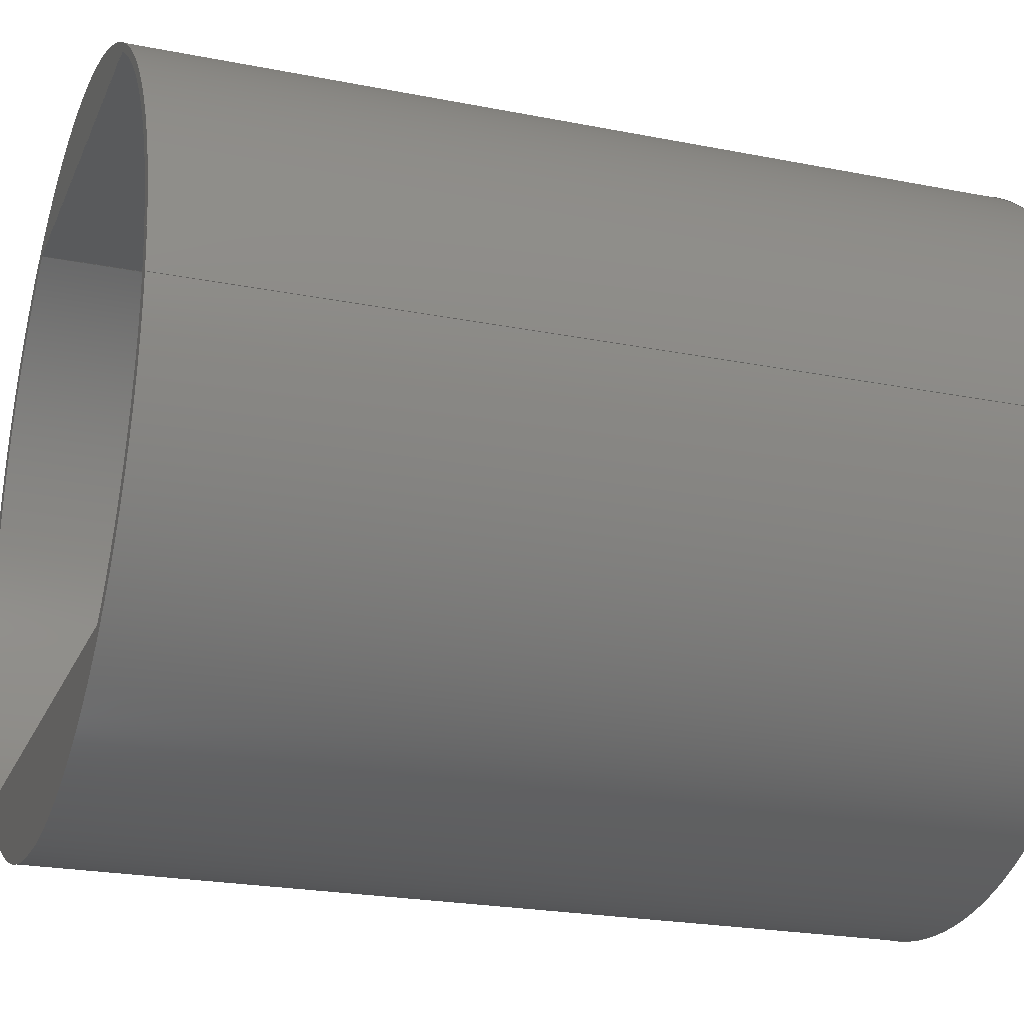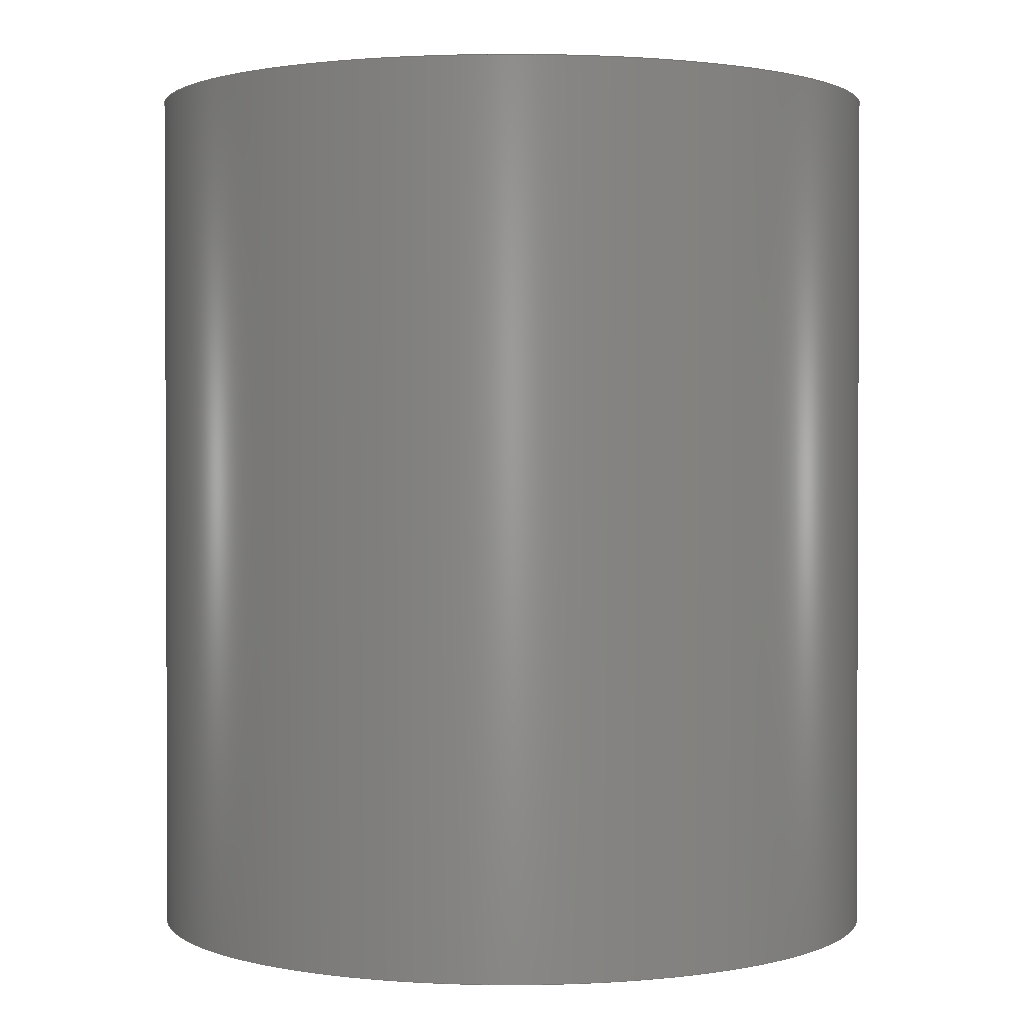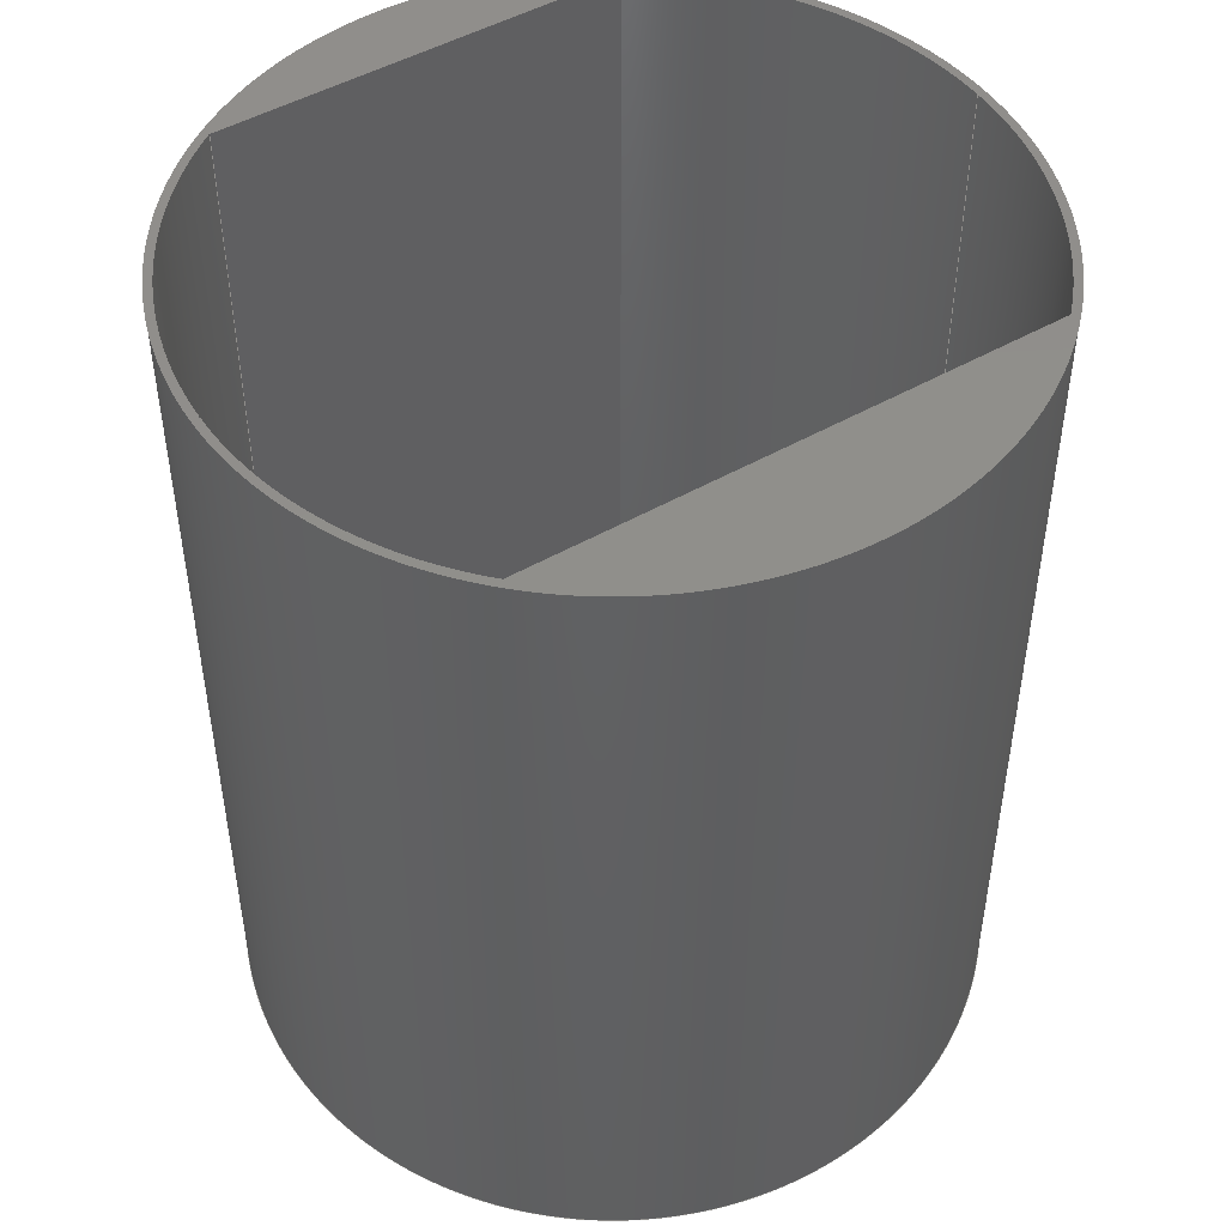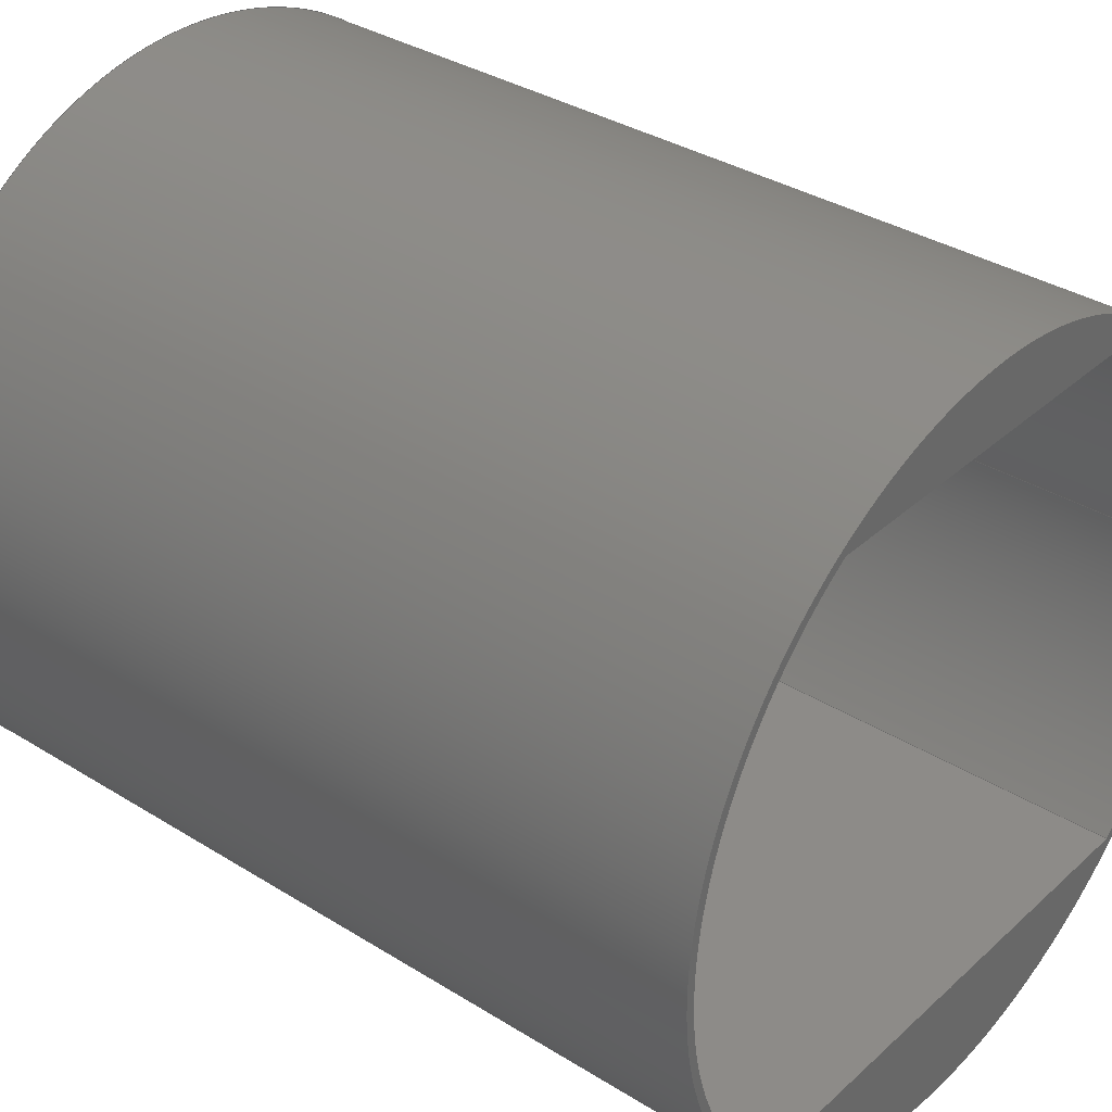
<metadata>
{"format":"step","ext":"step","renderer":"f3d","projection":"perspective","resolution":1024,"background":"white","views":[{"elev":-22.7,"azim":71.1,"up":"+Y"},{"elev":1.4,"azim":-111.1,"up":"+Z"},{"elev":48.2,"azim":-32.7,"up":"+Z"},{"elev":34.9,"azim":-50.2,"up":"+Y"}]}
</metadata>
<code>
ISO-10303-21;
DATA;
#1=MECHANICAL_DESIGN_GEOMETRIC_PRESENTATION_REPRESENTATION('',(#20,#21,
#22),#286);
#2=SHAPE_REPRESENTATION_RELATIONSHIP('SRR','None',#296,#3);
#3=ADVANCED_BREP_SHAPE_REPRESENTATION('',(#23,#24,#25),#285);
#4=LINE('',#259,#12);
#5=LINE('',#262,#13);
#6=LINE('',#264,#14);
#7=LINE('',#265,#15);
#8=LINE('',#272,#16);
#9=LINE('',#276,#17);
#10=LINE('',#279,#18);
#11=LINE('',#281,#19);
#12=VECTOR('',#214,0.3937);
#13=VECTOR('',#217,0.3937);
#14=VECTOR('',#218,0.3937);
#15=VECTOR('',#219,0.3937);
#16=VECTOR('',#228,0.3937);
#17=VECTOR('',#233,0.3937);
#18=VECTOR('',#236,0.3937);
#19=VECTOR('',#239,0.3937);
#20=STYLED_ITEM('',(#306),#23);
#21=STYLED_ITEM('',(#307),#24);
#22=STYLED_ITEM('',(#308),#25);
#23=MANIFOLD_SOLID_BREP('Tube',#150);
#24=MANIFOLD_SOLID_BREP('Concrete',#151);
#25=MANIFOLD_SOLID_BREP('Keep Out',#152);
#26=PLANE('',#175);
#27=PLANE('',#179);
#28=PLANE('',#180);
#29=PLANE('',#182);
#30=PLANE('',#185);
#31=PLANE('',#186);
#32=PLANE('',#190);
#33=PLANE('',#191);
#34=FACE_BOUND('',#51,.T.);
#35=FACE_BOUND('',#53,.T.);
#36=FACE_BOUND('',#55,.T.);
#37=FACE_BOUND('',#57,.T.);
#38=FACE_OUTER_BOUND('',#50,.T.);
#39=FACE_OUTER_BOUND('',#52,.T.);
#40=FACE_OUTER_BOUND('',#54,.T.);
#41=FACE_OUTER_BOUND('',#56,.T.);
#42=FACE_OUTER_BOUND('',#58,.T.);
#43=FACE_OUTER_BOUND('',#59,.T.);
#44=FACE_OUTER_BOUND('',#60,.T.);
#45=FACE_OUTER_BOUND('',#61,.T.);
#46=FACE_OUTER_BOUND('',#62,.T.);
#47=FACE_OUTER_BOUND('',#63,.T.);
#48=FACE_OUTER_BOUND('',#64,.T.);
#49=FACE_OUTER_BOUND('',#65,.T.);
#50=EDGE_LOOP('',(#102));
#51=EDGE_LOOP('',(#103));
#52=EDGE_LOOP('',(#104));
#53=EDGE_LOOP('',(#105));
#54=EDGE_LOOP('',(#106));
#55=EDGE_LOOP('',(#107));
#56=EDGE_LOOP('',(#108));
#57=EDGE_LOOP('',(#109));
#58=EDGE_LOOP('',(#110,#111));
#59=EDGE_LOOP('',(#112,#113,#114,#115));
#60=EDGE_LOOP('',(#116,#117,#118,#119));
#61=EDGE_LOOP('',(#120,#121));
#62=EDGE_LOOP('',(#122,#123));
#63=EDGE_LOOP('',(#124,#125,#126,#127));
#64=EDGE_LOOP('',(#128,#129,#130,#131));
#65=EDGE_LOOP('',(#132,#133));
#66=CIRCLE('',#173,35.3);
#67=CIRCLE('',#174,35.3);
#68=CIRCLE('',#176,36);
#69=CIRCLE('',#178,36);
#70=CIRCLE('',#181,35.3);
#71=CIRCLE('',#184,35.3);
#72=CIRCLE('',#187,35.3);
#73=CIRCLE('',#189,35.3);
#74=VERTEX_POINT('',#244);
#75=VERTEX_POINT('',#246);
#76=VERTEX_POINT('',#249);
#77=VERTEX_POINT('',#252);
#78=VERTEX_POINT('',#256);
#79=VERTEX_POINT('',#257);
#80=VERTEX_POINT('',#261);
#81=VERTEX_POINT('',#263);
#82=VERTEX_POINT('',#270);
#83=VERTEX_POINT('',#271);
#84=VERTEX_POINT('',#275);
#85=VERTEX_POINT('',#277);
#86=EDGE_CURVE('',#74,#74,#66,.T.);
#87=EDGE_CURVE('',#75,#75,#67,.T.);
#88=EDGE_CURVE('',#76,#76,#68,.T.);
#89=EDGE_CURVE('',#77,#77,#69,.T.);
#90=EDGE_CURVE('',#78,#79,#70,.T.);
#91=EDGE_CURVE('',#79,#78,#4,.T.);
#92=EDGE_CURVE('',#80,#79,#5,.T.);
#93=EDGE_CURVE('',#81,#80,#6,.T.);
#94=EDGE_CURVE('',#78,#81,#7,.T.);
#95=EDGE_CURVE('',#80,#81,#71,.T.);
#96=EDGE_CURVE('',#82,#83,#8,.T.);
#97=EDGE_CURVE('',#83,#82,#72,.T.);
#98=EDGE_CURVE('',#84,#83,#9,.T.);
#99=EDGE_CURVE('',#85,#84,#73,.T.);
#100=EDGE_CURVE('',#82,#85,#10,.T.);
#101=EDGE_CURVE('',#84,#85,#11,.T.);
#102=ORIENTED_EDGE('',*,*,#86,.F.);
#103=ORIENTED_EDGE('',*,*,#87,.F.);
#104=ORIENTED_EDGE('',*,*,#88,.T.);
#105=ORIENTED_EDGE('',*,*,#86,.T.);
#106=ORIENTED_EDGE('',*,*,#88,.F.);
#107=ORIENTED_EDGE('',*,*,#89,.F.);
#108=ORIENTED_EDGE('',*,*,#89,.T.);
#109=ORIENTED_EDGE('',*,*,#87,.T.);
#110=ORIENTED_EDGE('',*,*,#90,.T.);
#111=ORIENTED_EDGE('',*,*,#91,.T.);
#112=ORIENTED_EDGE('',*,*,#92,.F.);
#113=ORIENTED_EDGE('',*,*,#93,.F.);
#114=ORIENTED_EDGE('',*,*,#94,.F.);
#115=ORIENTED_EDGE('',*,*,#91,.F.);
#116=ORIENTED_EDGE('',*,*,#94,.T.);
#117=ORIENTED_EDGE('',*,*,#95,.F.);
#118=ORIENTED_EDGE('',*,*,#92,.T.);
#119=ORIENTED_EDGE('',*,*,#90,.F.);
#120=ORIENTED_EDGE('',*,*,#95,.T.);
#121=ORIENTED_EDGE('',*,*,#93,.T.);
#122=ORIENTED_EDGE('',*,*,#96,.T.);
#123=ORIENTED_EDGE('',*,*,#97,.T.);
#124=ORIENTED_EDGE('',*,*,#98,.F.);
#125=ORIENTED_EDGE('',*,*,#99,.F.);
#126=ORIENTED_EDGE('',*,*,#100,.F.);
#127=ORIENTED_EDGE('',*,*,#97,.F.);
#128=ORIENTED_EDGE('',*,*,#100,.T.);
#129=ORIENTED_EDGE('',*,*,#101,.F.);
#130=ORIENTED_EDGE('',*,*,#98,.T.);
#131=ORIENTED_EDGE('',*,*,#96,.F.);
#132=ORIENTED_EDGE('',*,*,#101,.T.);
#133=ORIENTED_EDGE('',*,*,#99,.T.);
#134=CYLINDRICAL_SURFACE('',#172,35.3);
#135=CYLINDRICAL_SURFACE('',#177,36);
#136=CYLINDRICAL_SURFACE('',#183,35.3);
#137=CYLINDRICAL_SURFACE('',#188,35.3);
#138=ADVANCED_FACE('',(#38,#34),#134,.F.);
#139=ADVANCED_FACE('',(#39,#35),#26,.F.);
#140=ADVANCED_FACE('',(#40,#36),#135,.T.);
#141=ADVANCED_FACE('',(#41,#37),#27,.T.);
#142=ADVANCED_FACE('',(#42),#28,.F.);
#143=ADVANCED_FACE('',(#43),#29,.T.);
#144=ADVANCED_FACE('',(#44),#136,.T.);
#145=ADVANCED_FACE('',(#45),#30,.T.);
#146=ADVANCED_FACE('',(#46),#31,.F.);
#147=ADVANCED_FACE('',(#47),#137,.T.);
#148=ADVANCED_FACE('',(#48),#32,.T.);
#149=ADVANCED_FACE('',(#49),#33,.T.);
#150=CLOSED_SHELL('',(#138,#139,#140,#141));
#151=CLOSED_SHELL('',(#142,#143,#144,#145));
#152=CLOSED_SHELL('',(#146,#147,#148,#149));
#153=DERIVED_UNIT_ELEMENT(#155,0);
#154=DERIVED_UNIT_ELEMENT(#290,0);
#155=(
MASS_UNIT()
NAMED_UNIT(*)
SI_UNIT($,.GRAM.)
);
#156=DERIVED_UNIT((#153,#154));
#157=MEASURE_REPRESENTATION_ITEM('density measure',
POSITIVE_RATIO_MEASURE(1),#156);
#158=PROPERTY_DEFINITION_REPRESENTATION(#163,#160);
#159=PROPERTY_DEFINITION_REPRESENTATION(#164,#161);
#160=REPRESENTATION('material name',(#162),#285);
#161=REPRESENTATION('density',(#157),#285);
#162=DESCRIPTIVE_REPRESENTATION_ITEM('Generic','Generic');
#163=PROPERTY_DEFINITION('material property','material name',#298);
#164=PROPERTY_DEFINITION('material property','density of part',#298);
#165=DATE_TIME_ROLE('creation_date');
#166=APPLIED_DATE_AND_TIME_ASSIGNMENT(#167,#165,(#298));
#167=DATE_AND_TIME(#168,#169);
#168=CALENDAR_DATE(2017,11,10);
#169=LOCAL_TIME(19,19,33,#170);
#170=COORDINATED_UNIVERSAL_TIME_OFFSET(0,0,.BEHIND.);
#171=AXIS2_PLACEMENT_3D('placement',#242,#192,#193);
#172=AXIS2_PLACEMENT_3D('',#243,#194,#195);
#173=AXIS2_PLACEMENT_3D('',#245,#196,#197);
#174=AXIS2_PLACEMENT_3D('',#247,#198,#199);
#175=AXIS2_PLACEMENT_3D('',#248,#200,#201);
#176=AXIS2_PLACEMENT_3D('',#250,#202,#203);
#177=AXIS2_PLACEMENT_3D('',#251,#204,#205);
#178=AXIS2_PLACEMENT_3D('',#253,#206,#207);
#179=AXIS2_PLACEMENT_3D('',#254,#208,#209);
#180=AXIS2_PLACEMENT_3D('',#255,#210,#211);
#181=AXIS2_PLACEMENT_3D('',#258,#212,#213);
#182=AXIS2_PLACEMENT_3D('',#260,#215,#216);
#183=AXIS2_PLACEMENT_3D('',#266,#220,#221);
#184=AXIS2_PLACEMENT_3D('',#267,#222,#223);
#185=AXIS2_PLACEMENT_3D('',#268,#224,#225);
#186=AXIS2_PLACEMENT_3D('',#269,#226,#227);
#187=AXIS2_PLACEMENT_3D('',#273,#229,#230);
#188=AXIS2_PLACEMENT_3D('',#274,#231,#232);
#189=AXIS2_PLACEMENT_3D('',#278,#234,#235);
#190=AXIS2_PLACEMENT_3D('',#280,#237,#238);
#191=AXIS2_PLACEMENT_3D('',#282,#240,#241);
#192=DIRECTION('axis',(0,0,1));
#193=DIRECTION('refdir',(1,0,0));
#194=DIRECTION('center_axis',(0,0,1));
#195=DIRECTION('ref_axis',(-1,0,0));
#196=DIRECTION('center_axis',(0,0,1));
#197=DIRECTION('ref_axis',(-1,0,0));
#198=DIRECTION('center_axis',(0,0,-1));
#199=DIRECTION('ref_axis',(-1,0,0));
#200=DIRECTION('center_axis',(0,0,1));
#201=DIRECTION('ref_axis',(1,0,0));
#202=DIRECTION('center_axis',(0,0,-1));
#203=DIRECTION('ref_axis',(-1,0,0));
#204=DIRECTION('center_axis',(0,0,1));
#205=DIRECTION('ref_axis',(-1,0,0));
#206=DIRECTION('center_axis',(0,0,1));
#207=DIRECTION('ref_axis',(-1,0,0));
#208=DIRECTION('center_axis',(0,0,1));
#209=DIRECTION('ref_axis',(1,0,0));
#210=DIRECTION('center_axis',(0,0,1));
#211=DIRECTION('ref_axis',(1,0,0));
#212=DIRECTION('center_axis',(0,0,-1));
#213=DIRECTION('ref_axis',(1,0,0));
#214=DIRECTION('',(1,0,0));
#215=DIRECTION('center_axis',(0,1,0));
#216=DIRECTION('ref_axis',(-1,0,0));
#217=DIRECTION('',(0,0,-1));
#218=DIRECTION('',(-1,0,0));
#219=DIRECTION('',(0,0,1));
#220=DIRECTION('center_axis',(0,0,1));
#221=DIRECTION('ref_axis',(1,0,0));
#222=DIRECTION('center_axis',(0,0,1));
#223=DIRECTION('ref_axis',(1,0,0));
#224=DIRECTION('center_axis',(0,0,1));
#225=DIRECTION('ref_axis',(1,0,0));
#226=DIRECTION('center_axis',(0,0,1));
#227=DIRECTION('ref_axis',(1,0,0));
#228=DIRECTION('',(-1,0,0));
#229=DIRECTION('center_axis',(0,0,-1));
#230=DIRECTION('ref_axis',(1,0,0));
#231=DIRECTION('center_axis',(0,0,1));
#232=DIRECTION('ref_axis',(1,0,0));
#233=DIRECTION('',(0,0,-1));
#234=DIRECTION('center_axis',(0,0,1));
#235=DIRECTION('ref_axis',(1,0,0));
#236=DIRECTION('',(0,0,1));
#237=DIRECTION('center_axis',(0,-1,0));
#238=DIRECTION('ref_axis',(1,0,0));
#239=DIRECTION('',(1,0,0));
#240=DIRECTION('center_axis',(0,0,1));
#241=DIRECTION('ref_axis',(1,0,0));
#242=CARTESIAN_POINT('',(0,0,0));
#243=CARTESIAN_POINT('Origin',(0,24.9,0));
#244=CARTESIAN_POINT('',(35.3,24.9,-42));
#245=CARTESIAN_POINT('Origin',(0,24.9,-42));
#246=CARTESIAN_POINT('',(35.3,24.9,42));
#247=CARTESIAN_POINT('Origin',(0,24.9,42));
#248=CARTESIAN_POINT('Origin',(-2.978e-15,24.9,-42));
#249=CARTESIAN_POINT('',(36,24.9,-42));
#250=CARTESIAN_POINT('Origin',(0,24.9,-42));
#251=CARTESIAN_POINT('Origin',(0,24.9,0));
#252=CARTESIAN_POINT('',(36,24.9,42));
#253=CARTESIAN_POINT('Origin',(0,24.9,42));
#254=CARTESIAN_POINT('Origin',(-2.978e-15,24.9,42));
#255=CARTESIAN_POINT('Origin',(-5.294e-15,-3.119,
-42));
#256=CARTESIAN_POINT('',(25.02,0,-42));
#257=CARTESIAN_POINT('',(-25.02,0,-42));
#258=CARTESIAN_POINT('Origin',(0,24.9,-42));
#259=CARTESIAN_POINT('',(25.02,0,-42));
#260=CARTESIAN_POINT('Origin',(25.02,0,0));
#261=CARTESIAN_POINT('',(-25.02,0,42));
#262=CARTESIAN_POINT('',(-25.02,0,0));
#263=CARTESIAN_POINT('',(25.02,0,42));
#264=CARTESIAN_POINT('',(25.02,0,42));
#265=CARTESIAN_POINT('',(25.02,0,0));
#266=CARTESIAN_POINT('Origin',(0,24.9,0));
#267=CARTESIAN_POINT('Origin',(0,24.9,42));
#268=CARTESIAN_POINT('Origin',(-5.294e-15,-3.119,
42));
#269=CARTESIAN_POINT('Origin',(-2.135e-15,55.96,-42));
#270=CARTESIAN_POINT('',(19.69,54.2,-42));
#271=CARTESIAN_POINT('',(-19.69,54.2,-42));
#272=CARTESIAN_POINT('',(-19.69,54.2,-42));
#273=CARTESIAN_POINT('Origin',(0,24.9,-42));
#274=CARTESIAN_POINT('Origin',(0,24.9,0));
#275=CARTESIAN_POINT('',(-19.69,54.2,42));
#276=CARTESIAN_POINT('',(-19.69,54.2,0));
#277=CARTESIAN_POINT('',(19.69,54.2,42));
#278=CARTESIAN_POINT('Origin',(0,24.9,42));
#279=CARTESIAN_POINT('',(19.69,54.2,0));
#280=CARTESIAN_POINT('Origin',(-19.69,54.2,0));
#281=CARTESIAN_POINT('',(-19.69,54.2,42));
#282=CARTESIAN_POINT('Origin',(-2.135e-15,55.96,42));
#283=UNCERTAINTY_MEASURE_WITH_UNIT(LENGTH_MEASURE(0.0003937),
#288,'DISTANCE_ACCURACY_VALUE',
'Maximum model space distance between geometric entities at asserted c
onnectivities');
#284=UNCERTAINTY_MEASURE_WITH_UNIT(LENGTH_MEASURE(0.0003937),
#288,'DISTANCE_ACCURACY_VALUE',
'Maximum model space distance between geometric entities at asserted c
onnectivities');
#285=(
GEOMETRIC_REPRESENTATION_CONTEXT(3)
GLOBAL_UNCERTAINTY_ASSIGNED_CONTEXT((#283))
GLOBAL_UNIT_ASSIGNED_CONTEXT((#288,#293,#292))
REPRESENTATION_CONTEXT('','3D')
);
#286=(
GEOMETRIC_REPRESENTATION_CONTEXT(3)
GLOBAL_UNCERTAINTY_ASSIGNED_CONTEXT((#284))
GLOBAL_UNIT_ASSIGNED_CONTEXT((#288,#293,#292))
REPRESENTATION_CONTEXT('','3D')
);
#287=DIMENSIONAL_EXPONENTS(1,0,0,0,0,0,0);
#288=(
CONVERSION_BASED_UNIT('inch',#291)
LENGTH_UNIT()
NAMED_UNIT(#287)
);
#289=(
LENGTH_UNIT()
NAMED_UNIT(*)
SI_UNIT(.MILLI.,.METRE.)
);
#290=(
LENGTH_UNIT()
NAMED_UNIT(*)
SI_UNIT(.CENTI.,.METRE.)
);
#291=LENGTH_MEASURE_WITH_UNIT(LENGTH_MEASURE(25.4),#289);
#292=(
NAMED_UNIT(*)
SI_UNIT($,.STERADIAN.)
SOLID_ANGLE_UNIT()
);
#293=(
NAMED_UNIT(*)
PLANE_ANGLE_UNIT()
SI_UNIT($,.RADIAN.)
);
#294=SHAPE_DEFINITION_REPRESENTATION(#295,#296);
#295=PRODUCT_DEFINITION_SHAPE('',$,#298);
#296=SHAPE_REPRESENTATION('',(#171),#285);
#297=PRODUCT_DEFINITION_CONTEXT('part definition',#302,'design');
#298=PRODUCT_DEFINITION('Tube','Tube',#299,#297);
#299=PRODUCT_DEFINITION_FORMATION('',$,#304);
#300=PRODUCT_RELATED_PRODUCT_CATEGORY('Tube','Tube',(#304));
#301=APPLICATION_PROTOCOL_DEFINITION('international standard',
'automotive_design',2009,#302);
#302=APPLICATION_CONTEXT(
'Core Data for Automotive Mechanical Design Process');
#303=PRODUCT_CONTEXT('part definition',#302,'mechanical');
#304=PRODUCT('Tube','Tube',$,(#303));
#305=PRESENTATION_STYLE_ASSIGNMENT((#309));
#306=PRESENTATION_STYLE_ASSIGNMENT((#310));
#307=PRESENTATION_STYLE_ASSIGNMENT((#311));
#308=PRESENTATION_STYLE_ASSIGNMENT((#312));
#309=SURFACE_STYLE_USAGE(.BOTH.,#313);
#310=SURFACE_STYLE_USAGE(.BOTH.,#314);
#311=SURFACE_STYLE_USAGE(.BOTH.,#315);
#312=SURFACE_STYLE_USAGE(.BOTH.,#316);
#313=SURFACE_SIDE_STYLE('',(#317));
#314=SURFACE_SIDE_STYLE('',(#318));
#315=SURFACE_SIDE_STYLE('',(#319));
#316=SURFACE_SIDE_STYLE('',(#320));
#317=SURFACE_STYLE_FILL_AREA(#321);
#318=SURFACE_STYLE_FILL_AREA(#322);
#319=SURFACE_STYLE_FILL_AREA(#323);
#320=SURFACE_STYLE_FILL_AREA(#324);
#321=FILL_AREA_STYLE('',(#325));
#322=FILL_AREA_STYLE('',(#326));
#323=FILL_AREA_STYLE('',(#327));
#324=FILL_AREA_STYLE('',(#328));
#325=FILL_AREA_STYLE_COLOUR('',#329);
#326=FILL_AREA_STYLE_COLOUR('',#330);
#327=FILL_AREA_STYLE_COLOUR('',#331);
#328=FILL_AREA_STYLE_COLOUR('',#332);
#329=COLOUR_RGB('',0.749,0.749,0.749);
#330=COLOUR_RGB('',0.7451,0.7373,0.7294);
#331=COLOUR_RGB('',0.5412,0.5569,0.549);
#332=COLOUR_RGB('',0.003922,0.2431,0.9451);
ENDSEC;
END-ISO-10303-21;

</code>
